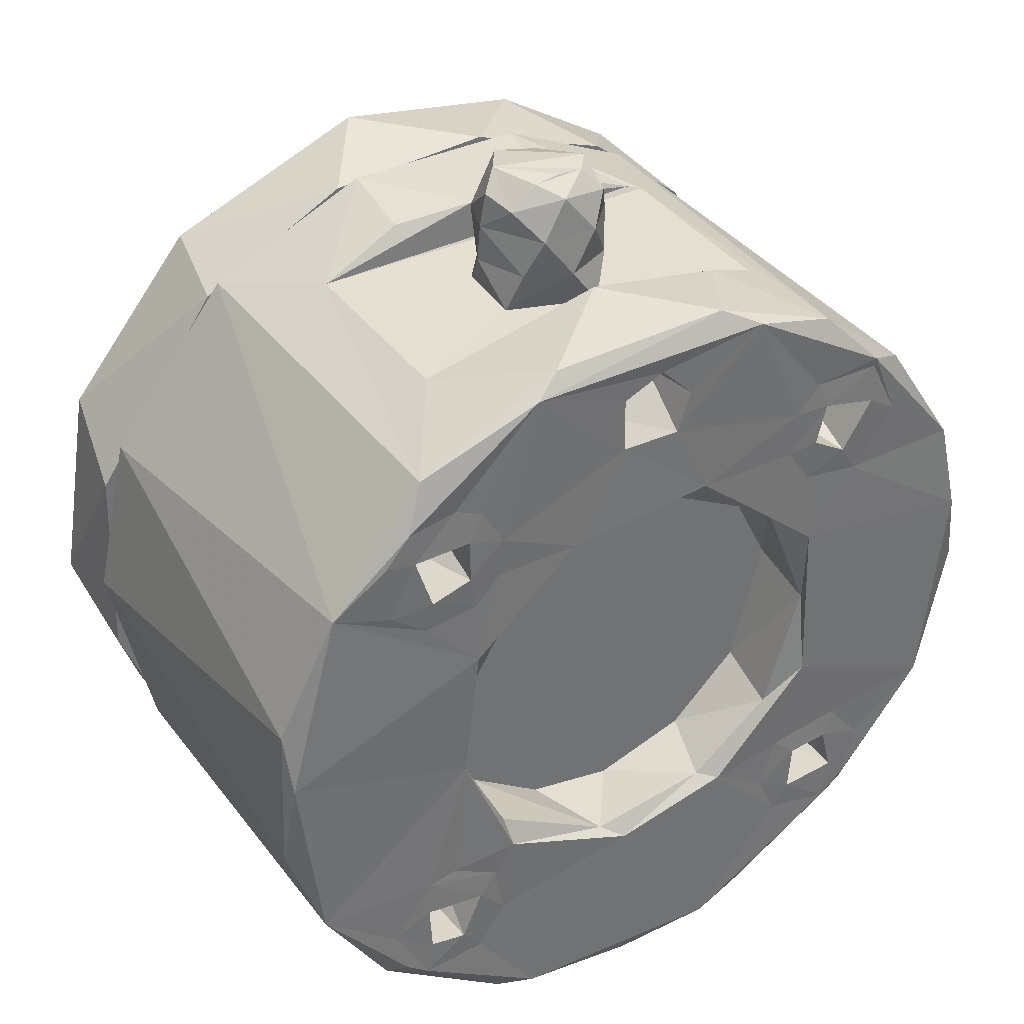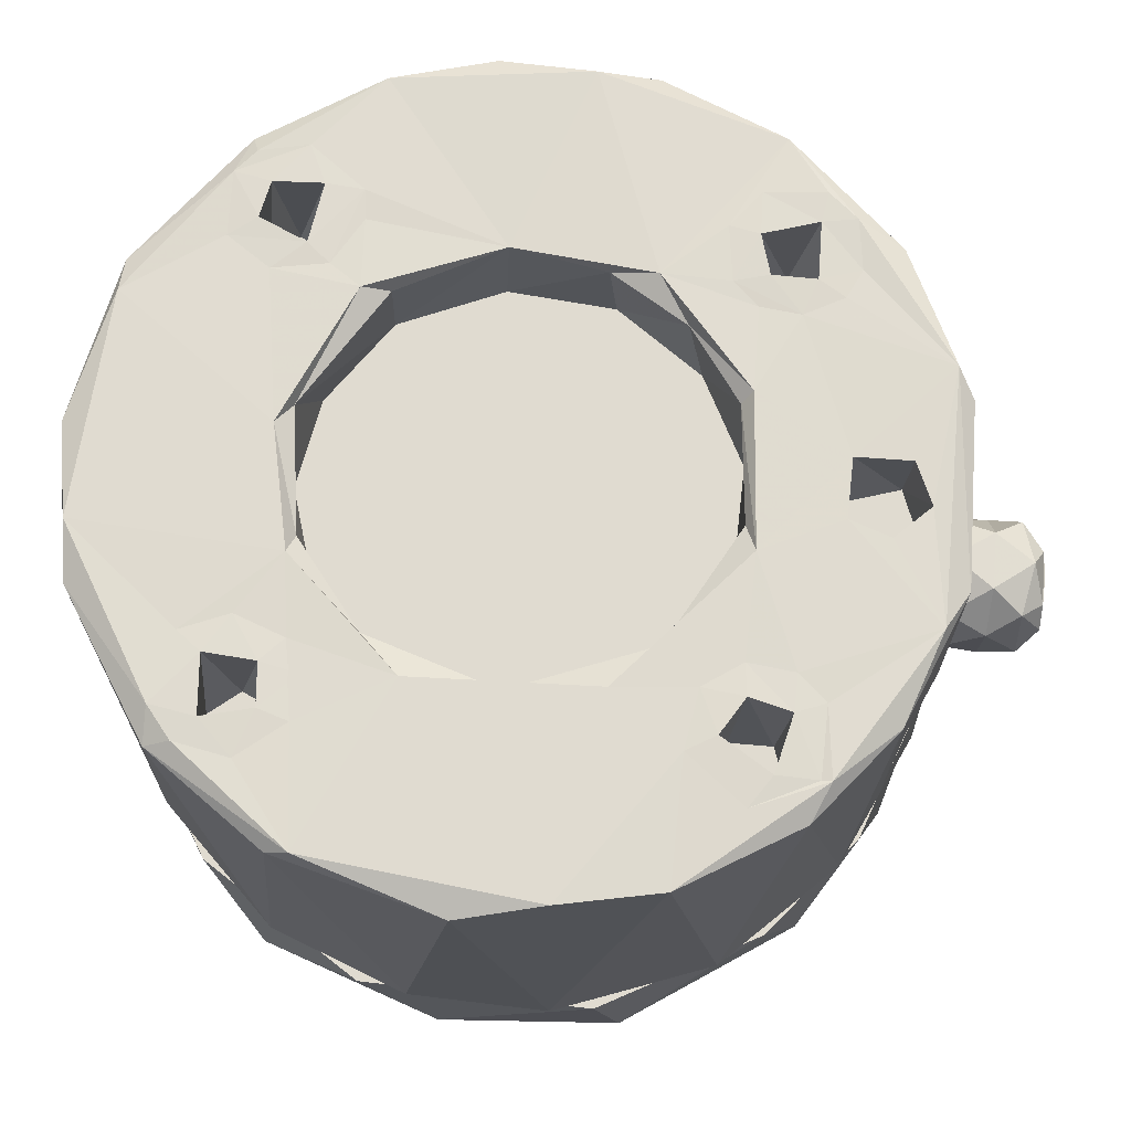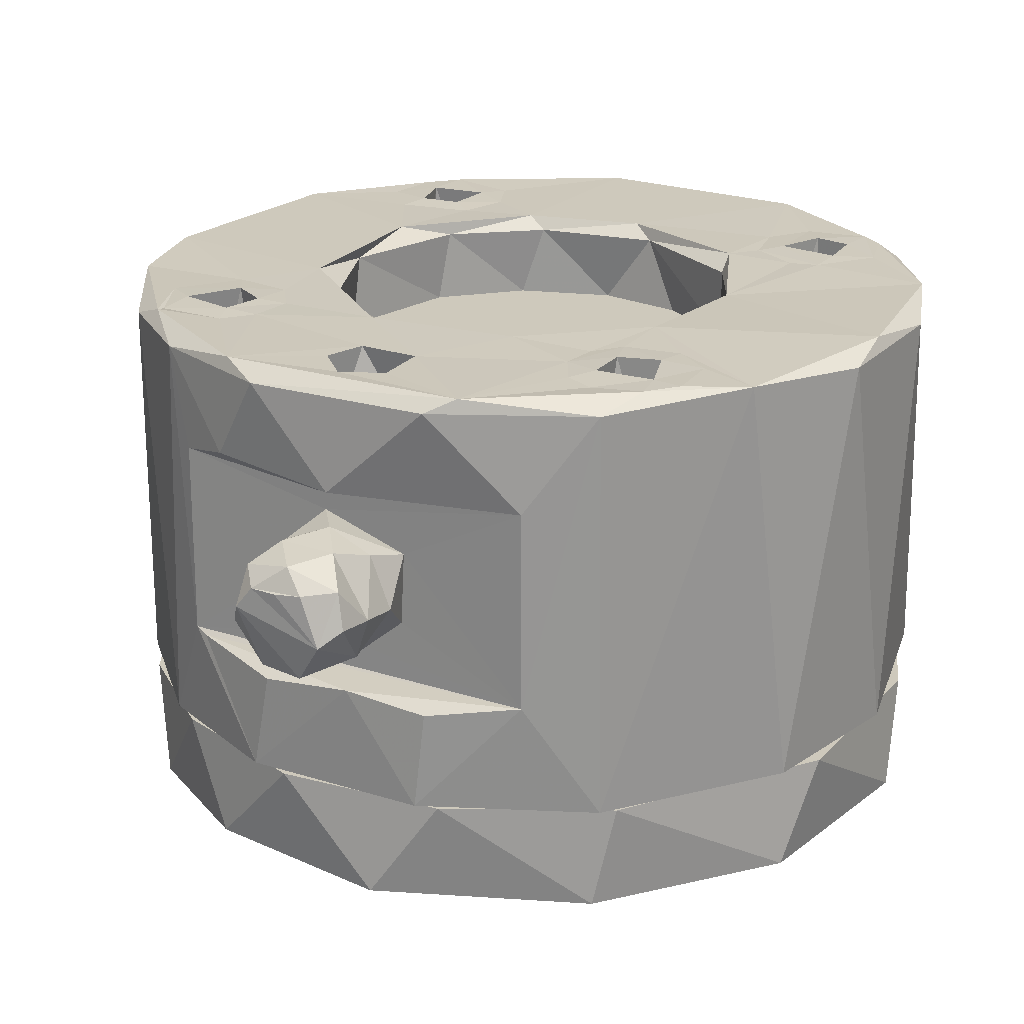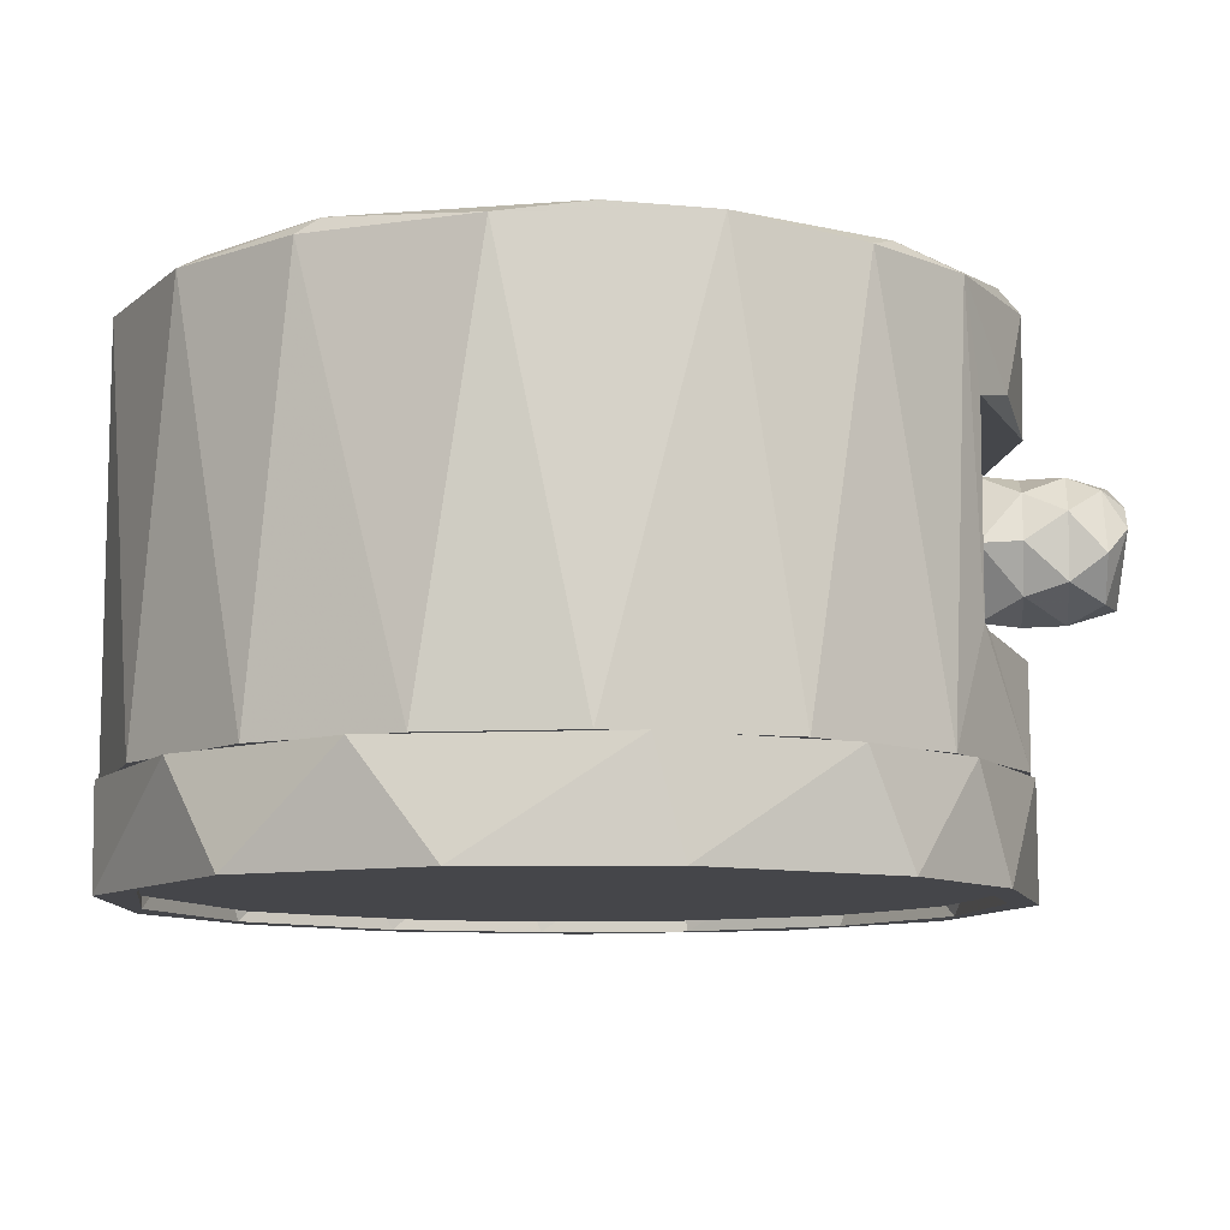
<metadata>
{"format":"obj","ext":"obj","renderer":"f3d","projection":"perspective","resolution":1024,"background":"white","views":[{"elev":37.1,"azim":148.5,"up":"+Z"},{"elev":70.0,"azim":-84.5,"up":"+Y"},{"elev":22.4,"azim":28.5,"up":"+Y"},{"elev":-9.9,"azim":-84.5,"up":"+Y"}]}
</metadata>
<code>
v -0.02806 0.04065 0.008012
v -0.02951 0.04065 -0.00505
v -0.0292 0.04845 0.003226
v -0.0255 0.04845 0.01283
v -0.02077 0.04065 0.01895
v -0.01888 0.04845 0.02072
v -0.01098 0.04065 0.02544
v -0.009884 0.04845 0.0257
v 0.003765 0.04845 0.02756
v 0.001453 0.04065 0.02746
v 0.01388 0.04065 0.02413
v 0.02148 0.04845 0.01887
v 0.02366 0.04065 0.01575
v 0.02917 0.04065 0.003823
v 0.02935 0.04845 0.002976
v 0.03109 0.04845 -0.008103
v 0.03048 0.04845 0.007825
v 0.03167 0.04065 -0.004871
v 0.0268 0.04065 -0.01938
v 0.02656 0.04845 -0.01961
v 0.0171 0.04845 -0.02889
v 0.01757 0.04065 -0.0285
v 0.005616 0.04065 -0.03353
v 0.005587 0.04845 -0.0334
v -0.009411 0.04845 -0.03269
v -0.0111 0.04065 -0.03211
v -0.02221 0.04845 -0.02481
v -0.02651 0.04065 -0.02027
v -0.03043 0.04845 -0.0119
v -0.03137 0.04065 -0.006002
v -0.03082 0.04845 0.006051
v 0.000867 0.04065 -0.03197
v -0.01498 0.04065 -0.02815
v -0.02606 0.04065 -0.01657
v 0.01887 0.04065 0.02335
v 0.029 0.04065 0.0111
v 0.003291 0.04065 0.02962
v 0.0291 0.04065 -0.007594
v -0.01154 0.04065 0.02726
v 0.0249 0.04065 -0.01858
v -0.02133 0.04065 0.02125
v 0.01437 0.04065 -0.02826
v -0.03029 0.04065 0.00809
v -0.009583 0.04845 -0.03025
v 0.0008632 0.04845 -0.03185
v 0.02027 0.04845 0.02225
v 0.008505 0.04845 0.02833
v -0.0193 0.04845 -0.02477
v -0.02828 0.04845 -0.01219
v -0.004436 0.04845 0.02923
v 0.02853 0.04845 -0.01046
v -0.01584 0.04845 0.0252
v 0.02172 0.04845 -0.02269
v -0.024 0.04845 0.01842
v 0.01094 0.04845 -0.02973
v 0.004154 0.04845 -0.03153
v 0.01583 0.04145 -0.02766
v -0.002624 0.04145 -0.0321
v -0.02863 0.04845 -0.01056
v -0.02187 0.04845 -0.02227
v -0.02519 0.04145 -0.01786
v 0.01574 0.04845 -0.02751
v -0.02952 0.04145 -0.006086
v 0.03001 0.04845 -0.001537
v 0.0299 0.04145 0.0004242
v 0.02654 0.04145 -0.01563
v -0.009628 0.04845 -0.03056
v 0.02561 0.04845 -0.01734
v -0.02916 0.04845 0.0036
v -0.0173 0.04145 -0.02634
v -0.001563 0.05932 0.0258
v 0.004182 0.06159 0.0258
v 0.001629 0.05948 0.0288
v -0.003402 0.06075 0.0288
v -0.005024 0.06417 0.0258
v -0.004996 0.06428 0.0288
v -0.003733 0.0678 0.0288
v -0.002118 0.06937 0.0258
v 0.004071 0.06138 0.03185
v 0.0005697 0.05939 0.03185
v -0.004274 0.06155 0.0318
v -0.00463 0.06633 0.0318
v -0.001975 0.06918 0.03183
v 0.001425 0.06051 0.03528
v -0.002402 0.06029 0.03426
v -0.004597 0.06342 0.03438
v -0.003424 0.06792 0.03412
v -0.002094 0.06694 0.03573
v -0.003411 0.06527 0.0358
v 0.003363 0.06343 0.03579
v 0.01815 0.07045 0.01817
v 0.01486 0.07045 0.0156
v 0.01558 0.08045 0.01723
v 0.02005 0.08045 0.01714
v 0.02032 0.07045 0.01548
v 0.01313 0.08029 0.01324
v 0.01278 0.08036 0.01631
v 0.01492 0.08036 0.01128
v 0.01847 0.07045 -0.01734
v 0.01482 0.07045 -0.01938
v 0.01505 0.08045 -0.01865
v 0.01975 0.08045 -0.01797
v 0.02036 0.07045 -0.02072
v 0.02186 0.08047 -0.02306
v 0.02007 0.08047 -0.02454
v 0.02276 0.08035 -0.01938
v -0.01954 0.07045 -0.01801
v -0.02003 0.07045 -0.02111
v -0.02005 0.08045 -0.02139
v -0.0191 0.08045 -0.01763
v -0.01634 0.07045 -0.01755
v -0.01587 0.08045 -0.01792
v -0.01512 0.07045 -0.02021
v -0.0156 0.08045 -0.02178
v 0.03134 0.07945 -0.006851
v 0.03167 0.04845 -0.001513
v 0.02837 0.04845 -0.01702
v 0.0287 0.08024 -0.01454
v 0.02326 0.07945 -0.02363
v 0.01424 0.04845 -0.03087
v 0.01293 0.07945 -0.03128
v 0.0002978 0.07945 -0.03382
v -0.004321 0.04845 -0.03382
v -0.01139 0.07945 -0.03183
v -0.01806 0.04845 -0.02823
v -0.02218 0.07945 -0.02482
v -0.02697 0.04845 -0.01894
v -0.02848 0.07945 -0.01593
v -0.03105 0.04845 -0.008122
v -0.03179 0.07945 -0.003519
v -0.03131 0.04845 0.002759
v -0.02857 0.08045 -0.01422
v -0.03038 0.08045 0.002926
v -0.02184 0.08038 -0.02294
v -0.01951 0.08048 -0.02483
v -0.007069 0.08045 -0.03237
v 0.01015 0.08045 -0.03129
v 0.03056 0.08045 0.0003892
v -0.02044 0.08032 0.0197
v -0.02277 0.08034 0.01503
v -0.02046 0.08045 0.02044
v -0.01645 0.08026 -0.01511
v -0.01979 0.08033 -0.01532
v -0.01405 0.08029 -0.01631
v -0.01605 0.07944 -0.001724
v -0.01604 0.08044 -0.008579
v -0.01545 0.08044 0.005273
v 0.00604 0.07947 0.01255
v 0.006692 0.08045 0.01335
v 0.01161 0.07944 0.008539
v 0.01499 0.08044 0.006172
v -0.01191 0.07947 0.008617
v 0.01518 0.07947 0.002655
v -0.004957 0.08044 0.01434
v 0.01611 0.08017 -0.004535
v -0.00285 0.07942 0.01351
v -0.0009499 0.07445 0.02585
v -0.003222 0.07445 0.02238
v -0.003156 0.08036 0.02344
v -0.0006042 0.08033 0.02603
v 0.002791 0.07445 0.02441
v 0.002584 0.08035 0.02464
v 0.00249 0.08033 0.02041
v 0.003656 0.07395 0.0133
v -0.004112 0.07395 0.01314
v 0.01036 0.07395 0.009823
v -0.01606 0.07395 -0.0005658
v -0.01129 0.07395 0.009089
v 0.015 0.07395 0.00326
v 0.01566 0.07395 -0.00475
v -0.01862 0.07045 0.01805
v -0.02005 0.07045 0.01381
v -0.02039 0.08045 0.0166
v -0.01603 0.08045 0.01763
v -0.01556 0.07045 0.01698
v -0.01558 0.07045 0.01372
v -0.01526 0.08045 0.01448
v -0.01516 0.08032 0.0198
v -0.01286 0.08032 0.01416
v -0.01324 0.08036 0.01769
v -0.01485 0.08034 0.01131
v -0.01931 0.08035 0.01061
v -0.01803 0.08045 0.01279
v -0.01354 0.07395 -0.01057
v -0.008111 0.07395 -0.01584
v -0.0009103 0.07395 -0.0181
v 0.01226 0.07395 -0.01249
v 0.005873 0.07395 -0.01689
v 0.001194 0.07445 0.01953
v 0.003027 0.07944 -0.01805
v -0.006514 0.07945 -0.01667
v 0.01228 0.07942 -0.0124
v -0.01297 0.07944 -0.01155
v -0.00208 0.08037 0.02031
v -0.008023 0.08045 -0.01711
v 0.01197 0.08044 -0.01451
v 0.001248 0.08045 -0.01915
v 0.01665 0.08027 0.0203
v 0.0144 0.08034 0.01926
v 0.009912 0.08045 0.02727
v 0.01955 0.08037 -0.01511
v 0.02052 0.08045 0.01974
v 0.0151 0.08032 -0.02435
v -0.02873 0.08014 0.01052
v -0.00925 0.08045 0.02728
v -0.01269 0.08034 -0.02008
v 0.0192 0.08034 0.01068
v 0.02656 0.08015 0.01444
v 0.02205 0.08032 0.01287
v 0.02238 0.08047 0.01753
v -0.0142 0.08036 -0.02363
v 0.01727 0.08028 -0.01481
v 0.0136 0.08033 -0.01688
v 0.01283 0.08034 -0.02102
v -0.02263 0.08034 -0.01877
v 0.001166 0.05669 0.02893
v 0.01419 0.05693 0.02584
v -0.01333 0.0568 0.02612
v -0.01434 0.05716 0.0258
v 0.004479 0.06713 0.0258
v 0.01419 0.07212 0.02591
v -0.0142 0.07199 0.02584
v 0.0001387 0.0723 0.02916
v 0.03085 0.07945 0.005011
v 0.01895 0.07941 0.02324
v 0.007851 0.07942 0.02859
v -0.006174 0.07946 0.02894
v -0.01618 0.07945 0.02491
v -0.02326 0.07945 0.01922
v 0.007559 0.05594 0.02847
v -0.005869 0.05596 0.02884
v -0.009983 0.07301 0.02774
v -0.02663 0.04845 0.01508
v -0.01807 0.04845 0.02378
v -0.007303 0.04845 0.02879
v 0.006808 0.04845 0.02876
v 0.01932 0.04845 0.02317
v 0.02886 0.04845 0.01103
v 0.01569 0.04845 0.02302
v 0.02491 0.04845 0.01407
v 0.003578 0.04845 0.02733
v -0.01268 0.04845 0.02501
v -0.0243 0.04845 0.01484
v -0.01698 0.07045 -0.02247
v 0.01954 0.08045 -0.02174
v 0.01667 0.08045 -0.0223
v 0.01724 0.07045 -0.02244
v 0.01871 0.08045 0.01298
v 0.0156 0.08045 0.01388
v 0.01804 0.07045 0.01274
v 0.001932 0.0671 0.03563
v -9.06e-05 0.06692 0.03581
v 0.004684 0.06458 0.03448
v 0.004052 0.06723 0.03399
v 0.0004034 0.06876 0.03481
v 0.002326 0.06905 0.03182
v 0.005076 0.06442 0.0318
v 0.0001062 0.06951 0.0288
v 0.003506 0.06799 0.0288
v 0.005093 0.06406 0.0288
v 0.02414 0.04145 0.0151
v -0.01894 0.04145 0.02088
v -0.007383 0.04145 0.02649
v -0.02789 0.04145 0.008299
v 0.004189 0.04145 0.02725
v 0.01567 0.04145 0.02299
f 1 2 3
f 1 3 4
f 5 1 4
f 5 4 6
f 7 5 6
f 7 6 8
f 7 8 9
f 10 7 9
f 11 10 9
f 11 9 12
f 13 11 12
f 14 13 12
f 14 12 15
f 16 17 18
f 16 18 19
f 20 16 19
f 21 19 22
f 21 20 19
f 21 22 23
f 24 21 23
f 25 23 26
f 25 24 23
f 27 26 28
f 27 25 26
f 29 27 28
f 29 28 30
f 31 29 30
f 26 32 33
f 28 34 2
f 28 2 30
f 11 13 35
f 13 36 35
f 11 35 37
f 14 36 13
f 28 26 33
f 28 33 34
f 10 11 37
f 14 18 36
f 38 18 14
f 7 10 37
f 39 7 37
f 19 18 38
f 40 19 38
f 41 7 39
f 5 7 41
f 22 19 40
f 42 22 40
f 43 5 41
f 1 5 43
f 23 22 42
f 32 23 42
f 43 2 1
f 30 2 43
f 26 23 32
f 44 45 25
f 46 17 12
f 47 46 12
f 48 44 25
f 47 12 9
f 12 17 15
f 48 25 27
f 29 49 27
f 49 48 27
f 50 47 9
f 17 16 15
f 15 16 51
f 50 9 8
f 50 8 52
f 51 16 20
f 52 8 6
f 51 20 53
f 52 6 54
f 53 20 21
f 54 6 4
f 53 21 55
f 54 4 31
f 31 4 3
f 55 21 24
f 55 24 45
f 31 3 29
f 3 49 29
f 45 24 25
f 31 30 43
f 54 31 43
f 54 43 41
f 52 54 41
f 52 41 39
f 50 52 39
f 50 39 37
f 47 50 37
f 47 37 35
f 46 47 35
f 46 35 36
f 17 46 36
f 17 36 18
f 38 14 15
f 38 15 51
f 40 38 51
f 40 51 53
f 42 40 53
f 42 53 55
f 32 42 55
f 32 55 45
f 32 45 44
f 33 32 44
f 33 44 48
f 34 33 48
f 34 48 49
f 2 34 49
f 2 49 3
f 56 57 58
f 59 60 61
f 56 62 57
f 59 61 63
f 64 65 66
f 67 56 58
f 68 64 66
f 69 59 63
f 67 58 70
f 68 66 57
f 62 68 57
f 60 67 70
f 60 70 61
f 71 72 73
f 71 73 74
f 75 74 76
f 75 71 74
f 75 76 77
f 78 75 77
f 73 79 80
f 74 80 81
f 74 73 80
f 76 74 81
f 76 81 82
f 77 82 83
f 77 76 82
f 80 79 84
f 81 80 85
f 82 81 86
f 83 82 87
f 86 87 82
f 88 87 89
f 85 89 86
f 86 89 87
f 84 85 80
f 84 89 85
f 84 90 89
f 85 86 81
f 88 89 90
f 91 92 93
f 91 93 94
f 95 91 94
f 96 97 98
f 99 100 101
f 99 101 102
f 103 99 102
f 104 105 106
f 107 108 109
f 107 109 110
f 111 107 110
f 111 110 112
f 113 111 112
f 113 112 114
f 115 116 117
f 118 115 117
f 119 118 117
f 119 117 120
f 121 119 120
f 122 120 123
f 122 121 120
f 124 122 123
f 124 123 125
f 126 124 125
f 126 125 127
f 128 126 127
f 128 127 129
f 130 128 129
f 130 129 131
f 132 130 133
f 128 130 132
f 126 128 132
f 134 126 132
f 135 126 134
f 124 126 135
f 136 124 135
f 122 124 136
f 137 122 136
f 121 122 137
f 105 121 137
f 119 121 105
f 104 119 105
f 118 119 104
f 138 115 118
f 139 140 141
f 142 143 144
f 145 146 147
f 148 149 150
f 150 149 151
f 145 147 152
f 150 151 153
f 152 147 154
f 153 151 155
f 152 154 156
f 156 154 148
f 148 154 149
f 157 158 159
f 157 159 160
f 161 157 160
f 161 160 162
f 161 162 163
f 164 165 156
f 164 156 148
f 166 164 148
f 167 145 152
f 168 167 152
f 166 148 150
f 169 166 150
f 169 150 153
f 165 168 152
f 165 152 156
f 170 169 153
f 170 153 155
f 171 172 173
f 171 173 174
f 175 171 174
f 176 175 177
f 175 174 177
f 141 178 139
f 179 177 174
f 173 140 139
f 179 174 180
f 181 177 179
f 181 182 183
f 181 183 177
f 174 139 178
f 174 173 139
f 180 174 178
f 183 140 173
f 182 140 183
f 176 177 183
f 172 176 183
f 172 183 173
f 175 176 171
f 171 176 172
f 167 168 165
f 169 167 166
f 169 184 167
f 169 185 184
f 169 186 185
f 170 186 169
f 164 167 165
f 187 188 186
f 187 186 170
f 166 167 164
f 157 161 158
f 161 189 158
f 186 190 191
f 185 186 191
f 187 170 155
f 187 155 192
f 185 191 193
f 184 185 193
f 187 192 190
f 188 187 190
f 184 193 145
f 167 184 145
f 186 188 190
f 189 161 163
f 189 163 194
f 158 189 194
f 158 194 159
f 191 195 193
f 193 195 146
f 192 155 196
f 193 146 145
f 192 196 190
f 190 196 197
f 190 197 191
f 191 197 195
f 198 199 200
f 118 106 201
f 96 149 97
f 202 198 200
f 144 143 146
f 104 106 118
f 105 137 203
f 140 204 141
f 96 151 149
f 178 141 205
f 182 204 140
f 195 144 146
f 182 133 204
f 151 96 98
f 180 178 205
f 195 206 144
f 160 159 205
f 151 98 207
f 160 205 200
f 194 180 205
f 194 205 159
f 208 209 210
f 162 160 200
f 195 211 206
f 136 135 211
f 208 207 209
f 154 181 179
f 154 147 181
f 147 182 181
f 136 211 195
f 154 179 180
f 208 151 207
f 163 162 200
f 138 151 208
f 154 180 194
f 147 133 182
f 136 195 197
f 138 155 151
f 146 133 147
f 154 194 163
f 146 132 133
f 212 213 196
f 214 196 213
f 149 154 163
f 212 196 155
f 214 197 196
f 201 212 155
f 137 136 197
f 118 155 138
f 215 132 143
f 143 132 146
f 118 201 155
f 97 163 200
f 97 200 199
f 137 197 214
f 97 149 163
f 137 214 203
f 134 132 215
f 216 217 218
f 219 218 217
f 71 217 72
f 220 217 221
f 220 72 217
f 78 220 221
f 219 71 75
f 222 75 78
f 222 219 75
f 221 222 78
f 219 217 71
f 223 222 221
f 224 115 138
f 208 224 138
f 202 208 210
f 225 208 202
f 200 225 202
f 226 225 200
f 227 226 200
f 205 227 200
f 228 227 205
f 141 228 205
f 229 228 141
f 204 229 141
f 130 204 133
f 216 230 217
f 218 231 216
f 223 232 222
f 204 130 131
f 204 131 233
f 229 204 233
f 229 233 234
f 228 229 234
f 219 234 235
f 228 234 219
f 218 219 235
f 222 228 219
f 232 228 222
f 231 218 235
f 227 228 232
f 223 227 232
f 216 231 235
f 236 216 235
f 230 216 236
f 226 227 223
f 226 223 221
f 217 236 237
f 217 230 236
f 225 226 221
f 225 221 217
f 225 217 237
f 208 225 237
f 208 237 238
f 224 208 238
f 224 238 116
f 115 224 116
f 127 59 129
f 239 240 237
f 125 123 67
f 127 60 59
f 240 238 237
f 125 67 60
f 125 60 127
f 239 237 236
f 241 239 236
f 64 238 240
f 64 116 238
f 241 236 235
f 242 241 235
f 117 116 64
f 68 117 64
f 234 242 235
f 243 242 234
f 62 117 68
f 233 243 234
f 120 117 62
f 69 243 233
f 131 69 233
f 56 120 62
f 123 120 56
f 123 56 67
f 129 59 69
f 129 69 131
f 206 112 144
f 206 114 112
f 135 109 114
f 110 215 143
f 211 114 206
f 211 135 114
f 109 215 110
f 110 143 142
f 112 110 142
f 109 134 215
f 144 112 142
f 135 134 109
f 244 113 114
f 244 114 109
f 108 244 109
f 111 113 107
f 107 113 108
f 113 244 108
f 212 201 213
f 106 245 102
f 105 246 245
f 105 203 246
f 101 213 201
f 101 214 213
f 105 245 106
f 102 101 201
f 101 203 214
f 246 203 101
f 106 102 201
f 103 102 245
f 247 103 245
f 247 245 246
f 100 247 246
f 100 246 101
f 99 103 100
f 103 247 100
f 209 94 210
f 93 97 199
f 207 98 248
f 209 248 94
f 93 199 198
f 94 198 202
f 94 93 198
f 209 207 248
f 249 97 93
f 249 98 97
f 210 94 202
f 248 98 249
f 250 95 248
f 95 94 248
f 250 248 249
f 92 250 249
f 92 249 93
f 91 95 92
f 95 250 92
f 90 251 252
f 90 252 88
f 90 84 79
f 90 253 254
f 253 90 79
f 255 254 256
f 255 251 254
f 251 90 254
f 255 256 83
f 87 255 83
f 88 255 87
f 88 252 251
f 88 251 255
f 257 256 254
f 257 254 253
f 257 253 79
f 258 77 83
f 258 83 256
f 259 258 256
f 259 256 257
f 260 259 257
f 260 257 79
f 73 260 79
f 78 77 258
f 220 258 259
f 220 78 258
f 220 259 260
f 72 220 260
f 72 260 73
f 240 239 261
f 242 262 263
f 69 63 264
f 240 261 65
f 241 263 265
f 241 242 263
f 64 240 65
f 243 69 264
f 243 264 262
f 239 265 266
f 239 241 265
f 242 243 262
f 239 266 261
f 263 65 265
f 263 66 65
f 58 57 264
f 262 66 263
f 63 58 264
f 61 58 63
f 61 70 58
f 265 261 266
f 264 57 66
f 264 66 262
f 265 65 261

</code>
